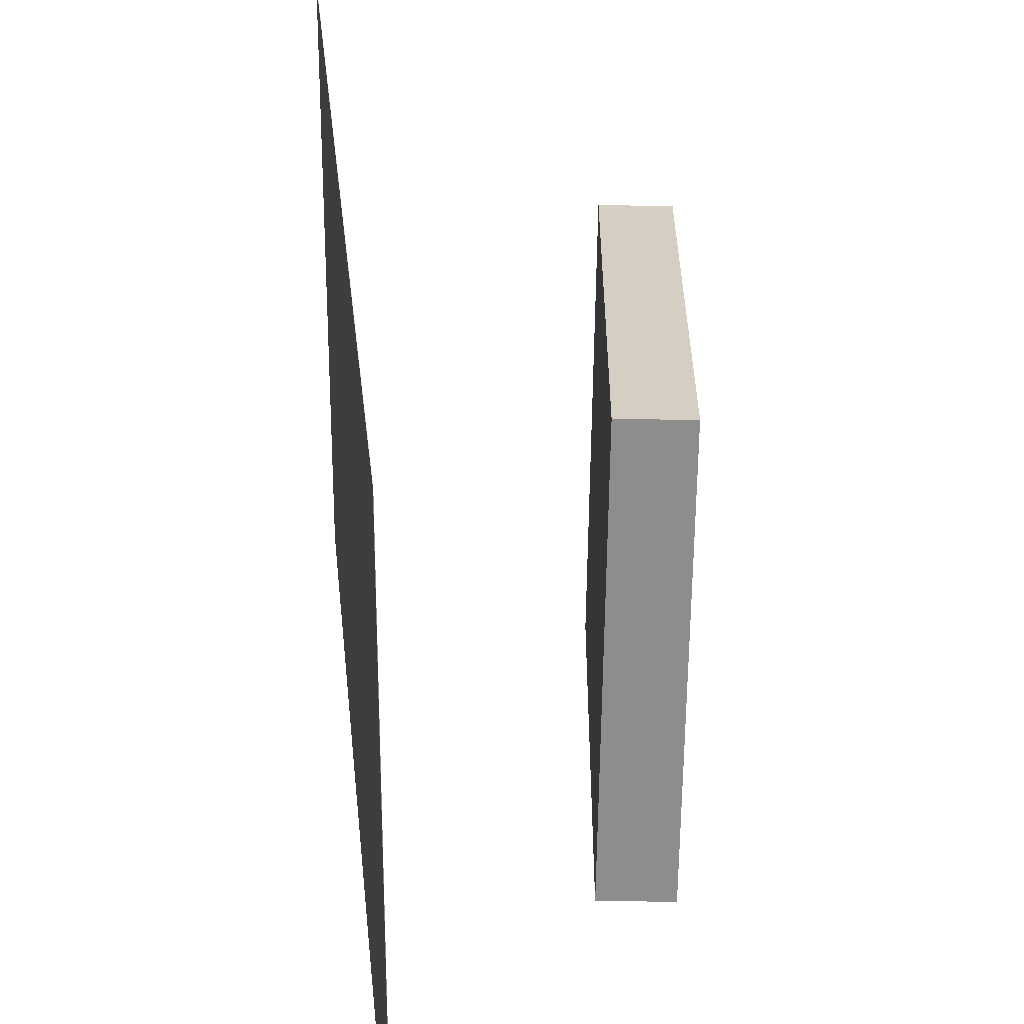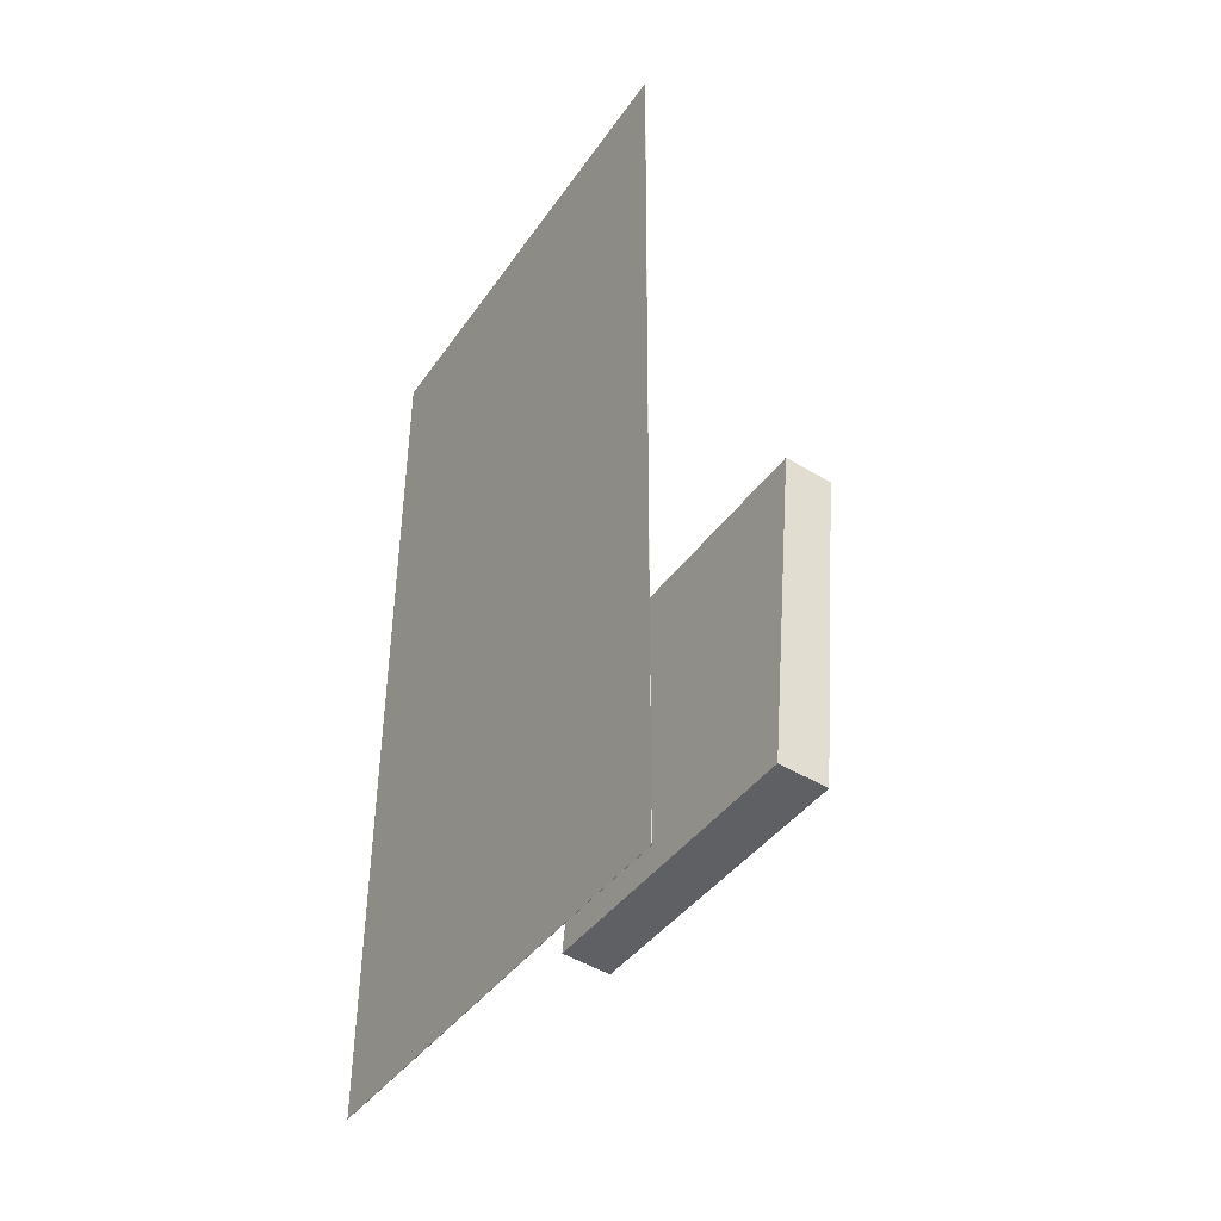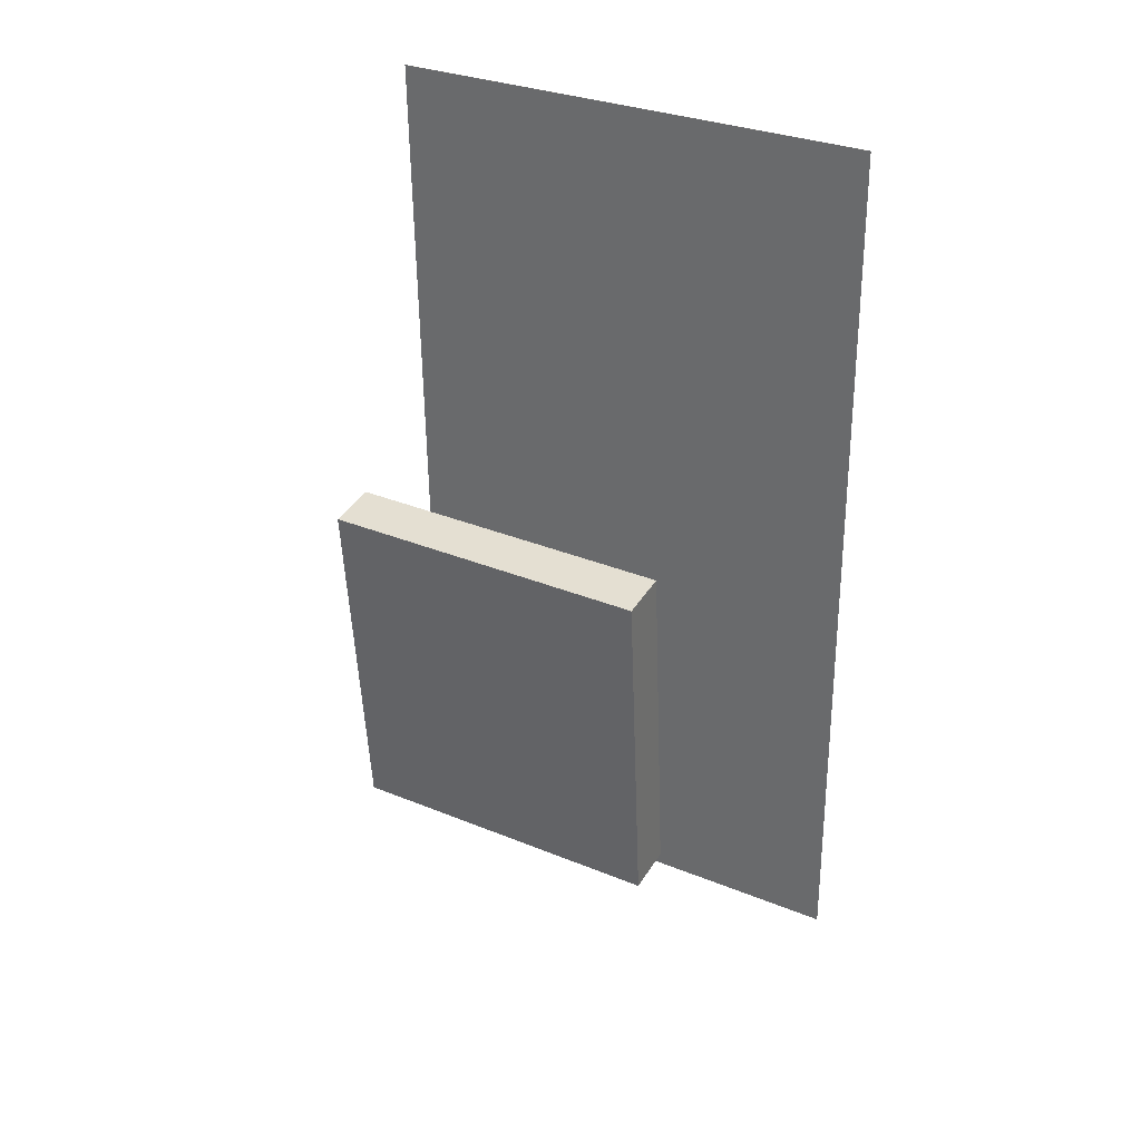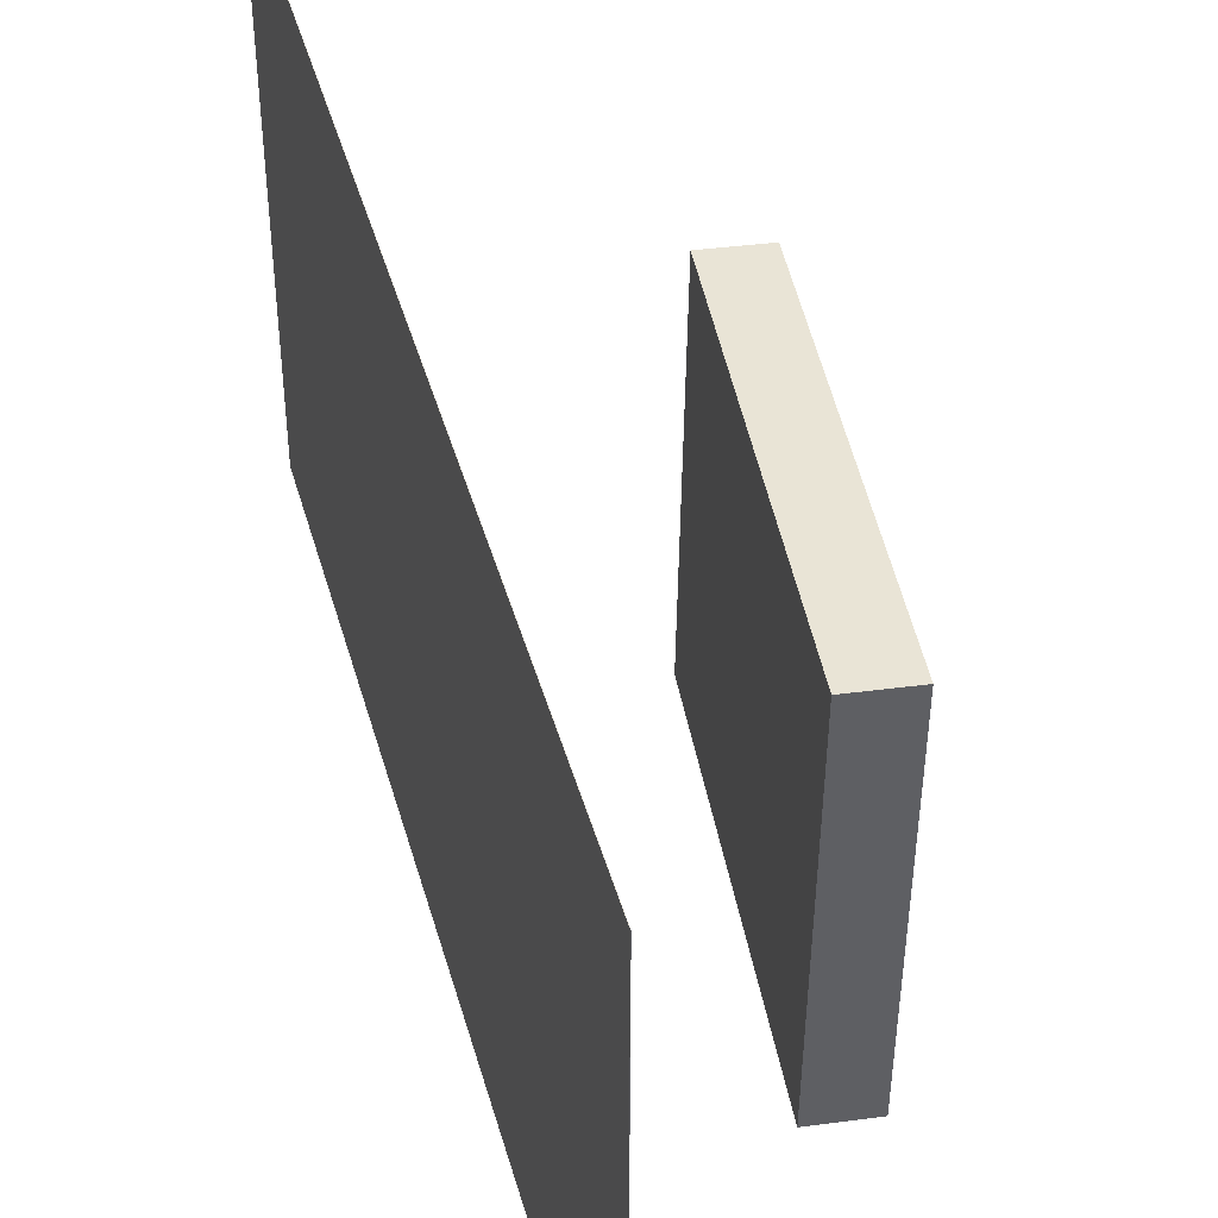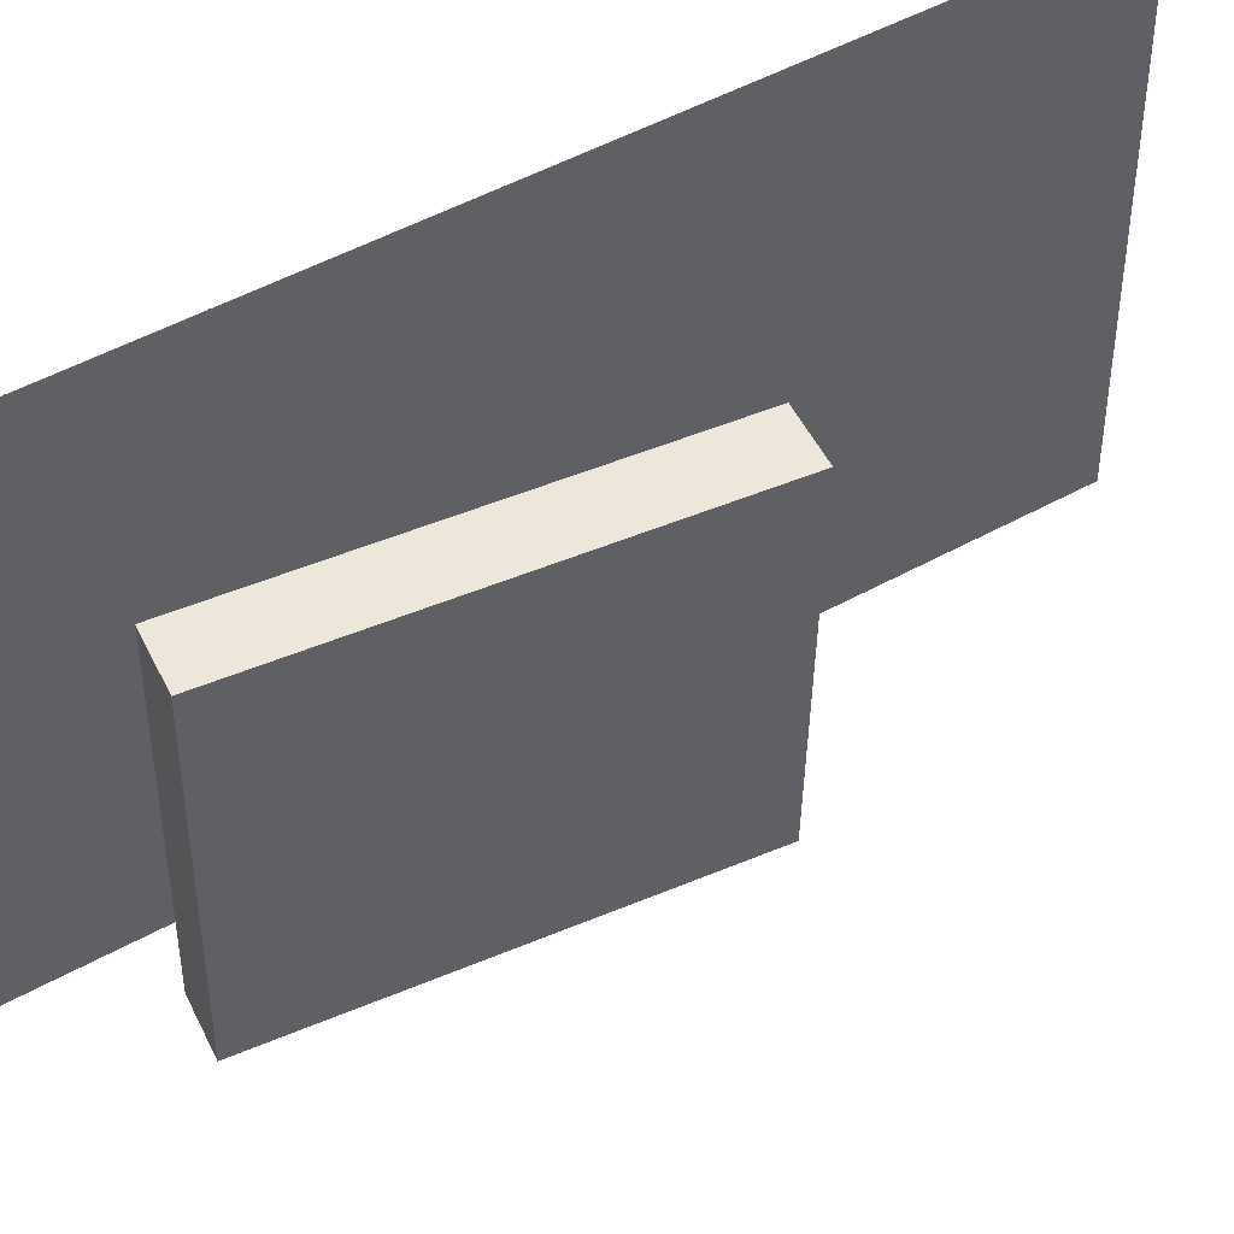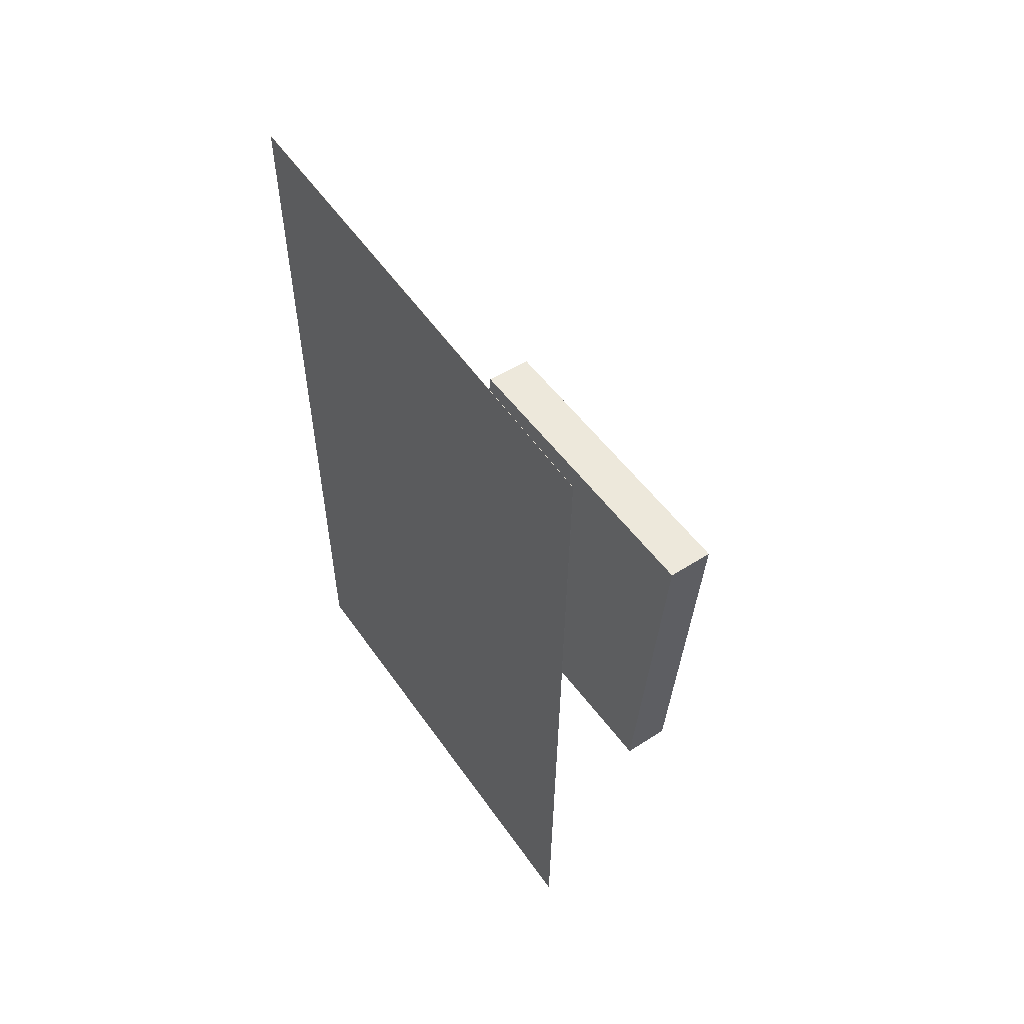
<metadata>
{"format":"obj","ext":"obj","renderer":"f3d","projection":"perspective","resolution":1024,"background":"white","views":[{"elev":25.9,"azim":-5.0,"up":"+Z"},{"elev":-41.3,"azim":-31.6,"up":"+Y"},{"elev":33.2,"azim":119.8,"up":"+Y"},{"elev":42.8,"azim":-15.1,"up":"+Z"},{"elev":49.2,"azim":59.2,"up":"+Z"},{"elev":56.1,"azim":-35.2,"up":"+Y"}]}
</metadata>
<code>
v -0.07651 -0.477 -0.2821
v -0.07866 -0.4852 0.2107
v -0.07676 -0.477 -0.2821
v -0.07891 -0.4852 0.2107
v -0.08049 0.4215 -0.2671
v -0.08264 0.4133 0.2257
v -0.08074 0.4215 -0.2671
v -0.08289 0.4133 0.2257
f 1.0 7.0 5.0
f 1.0 3.0 7.0
f 1.0 4.0 3.0
f 1.0 2.0 4.0
f 3.0 8.0 7.0
f 3.0 4.0 8.0
f 5.0 7.0 8.0
f 5.0 8.0 6.0
f 1.0 5.0 6.0
f 1.0 6.0 2.0
f 2.0 6.0 8.0
f 2.0 8.0 4.0
v 0.05908 -0.3346 -0.1522
v 0.06486 -0.3319 0.1754
v 0.09337 0.03234 -0.1558
v 0.09915 0.03501 0.1718
v 0.1099 -0.3393 -0.1531
v 0.1156 -0.3366 0.1745
v 0.1441 0.02758 -0.1567
v 0.1499 0.03026 0.1709
f 9.0 15.0 13.0
f 9.0 11.0 15.0
f 9.0 12.0 11.0
f 9.0 10.0 12.0
f 11.0 16.0 15.0
f 11.0 12.0 16.0
f 13.0 15.0 16.0
f 13.0 16.0 14.0
f 9.0 13.0 14.0
f 9.0 14.0 10.0
f 10.0 14.0 16.0
f 10.0 16.0 12.0

</code>
